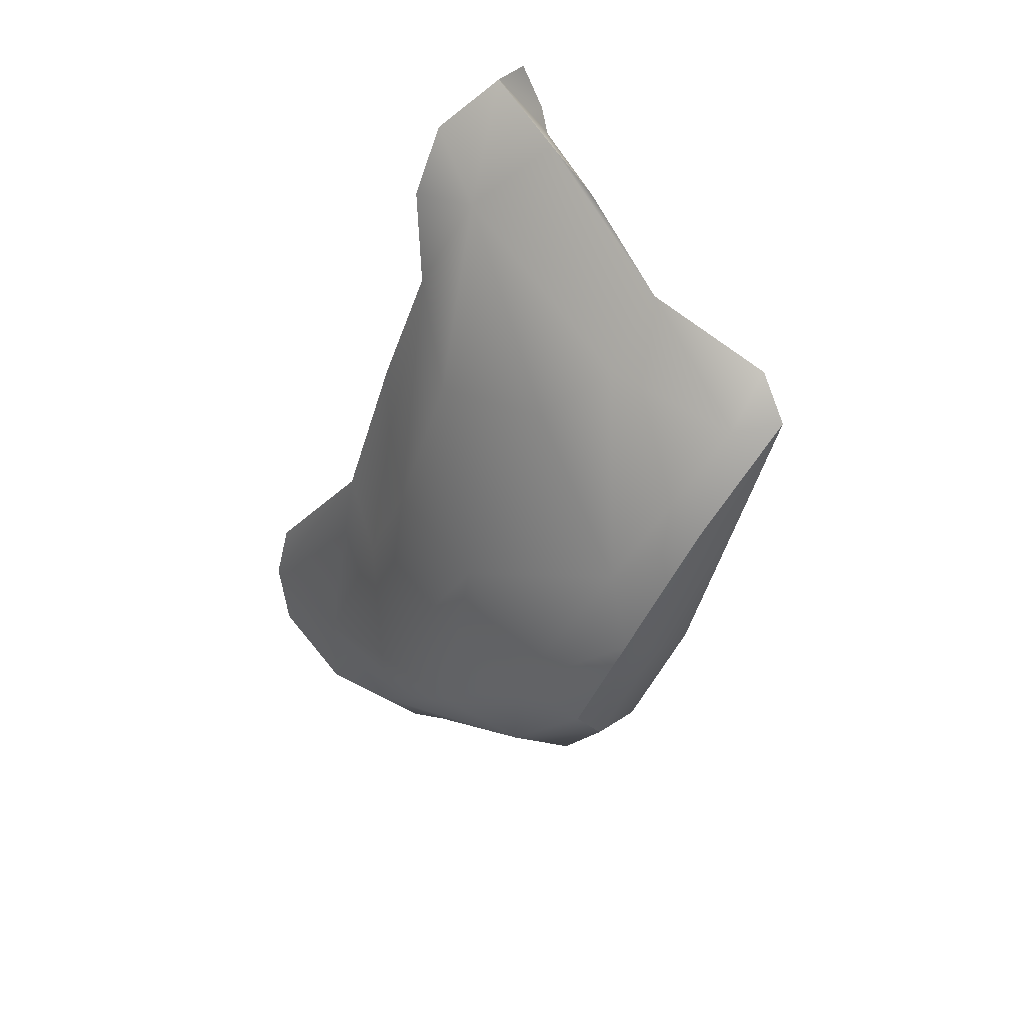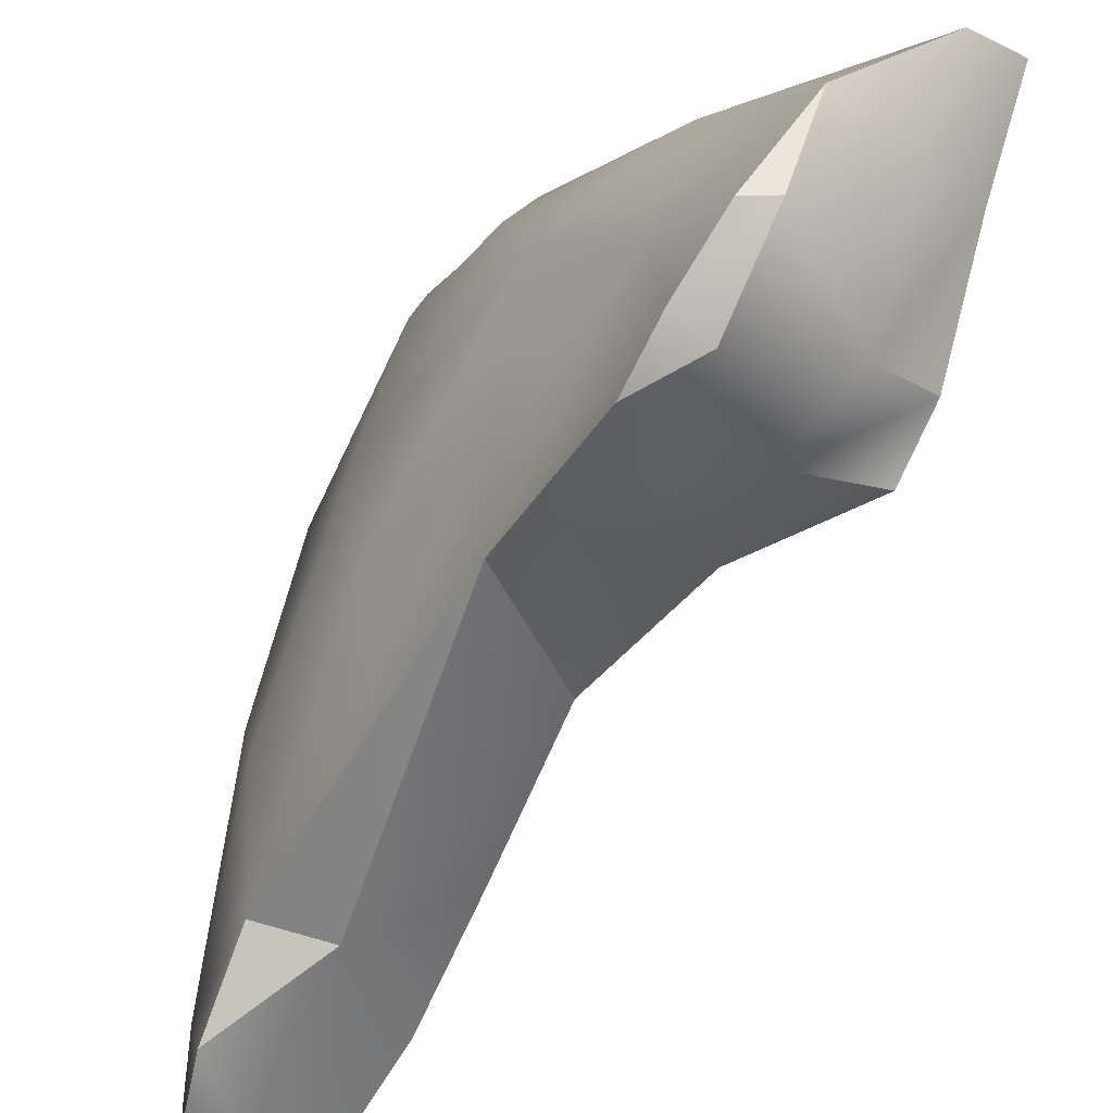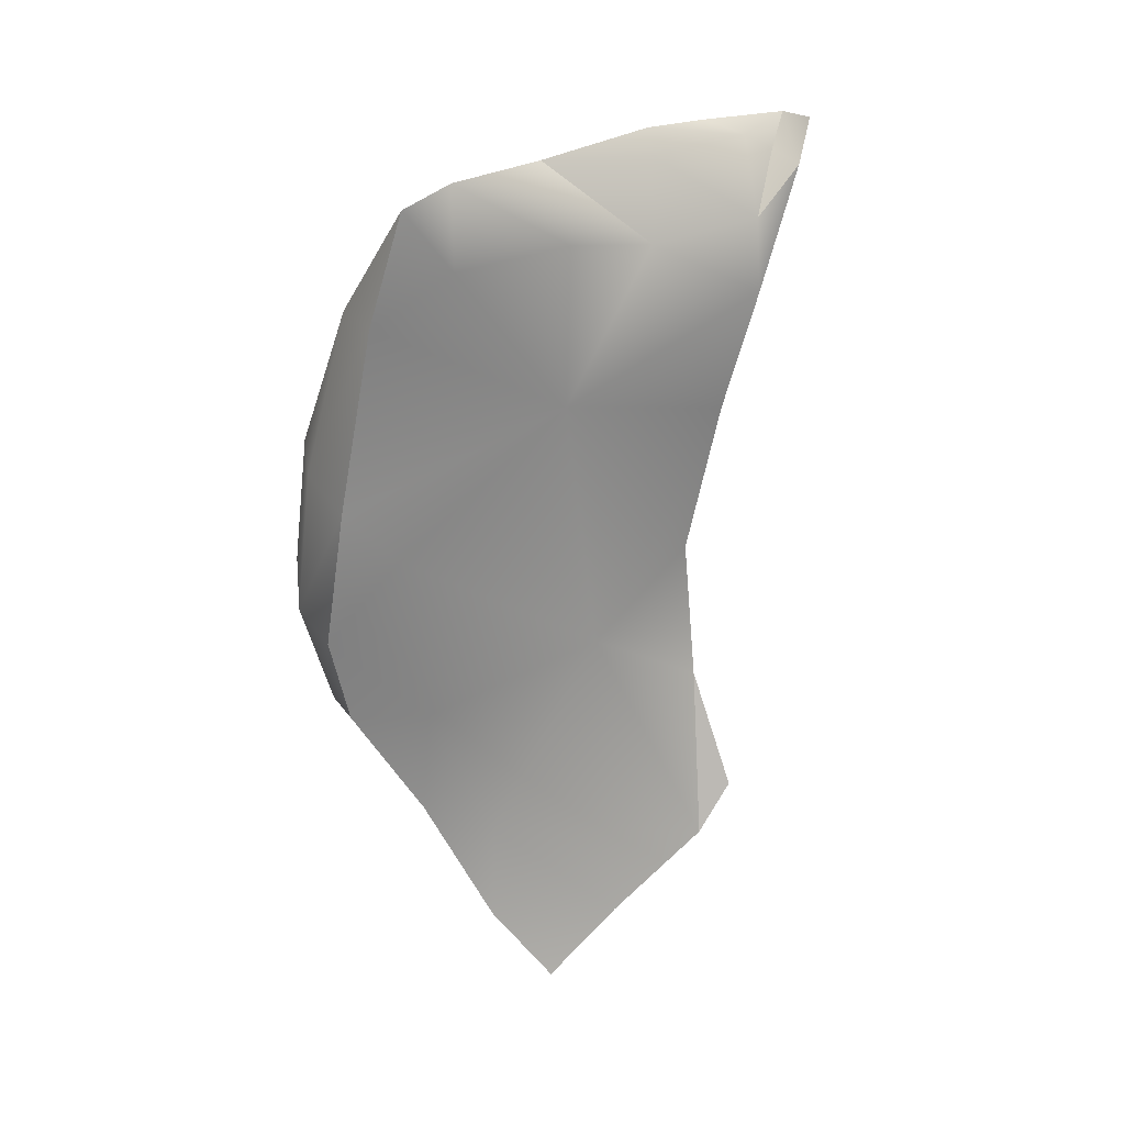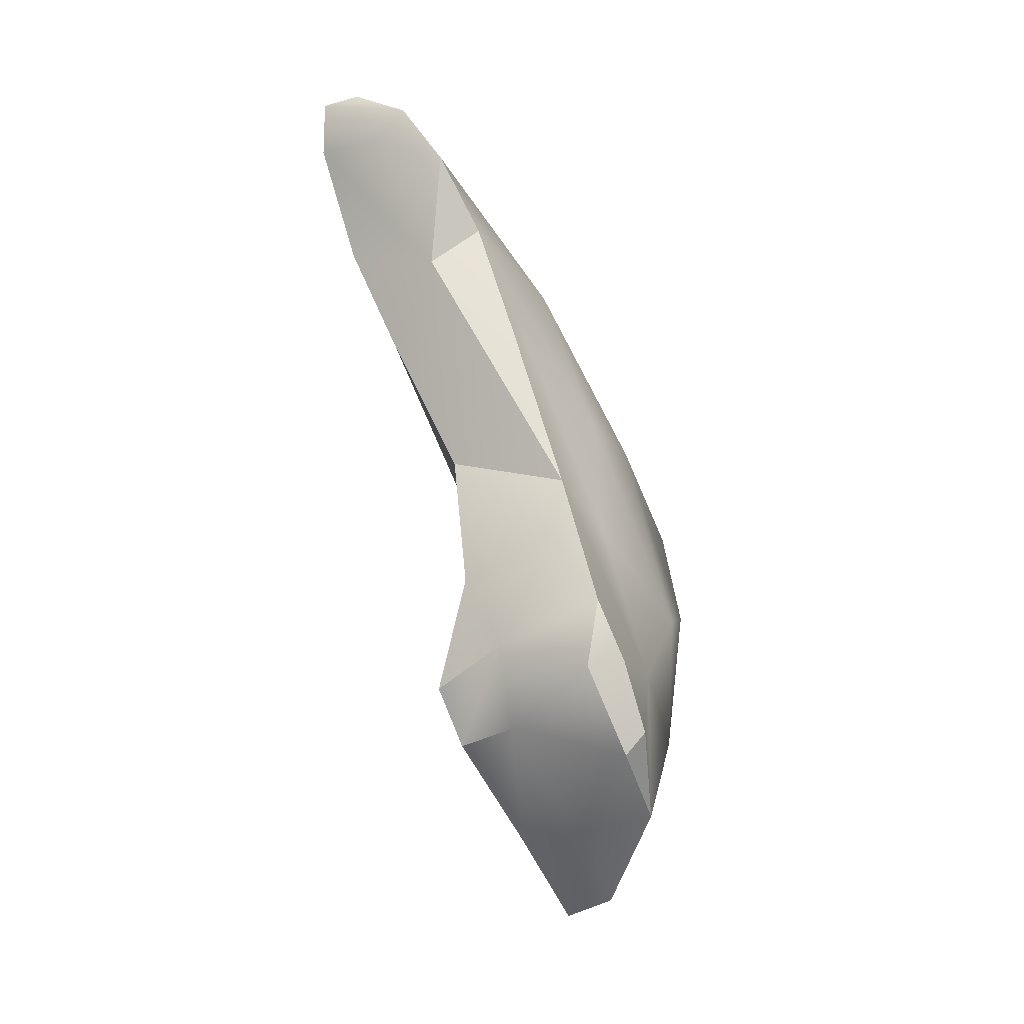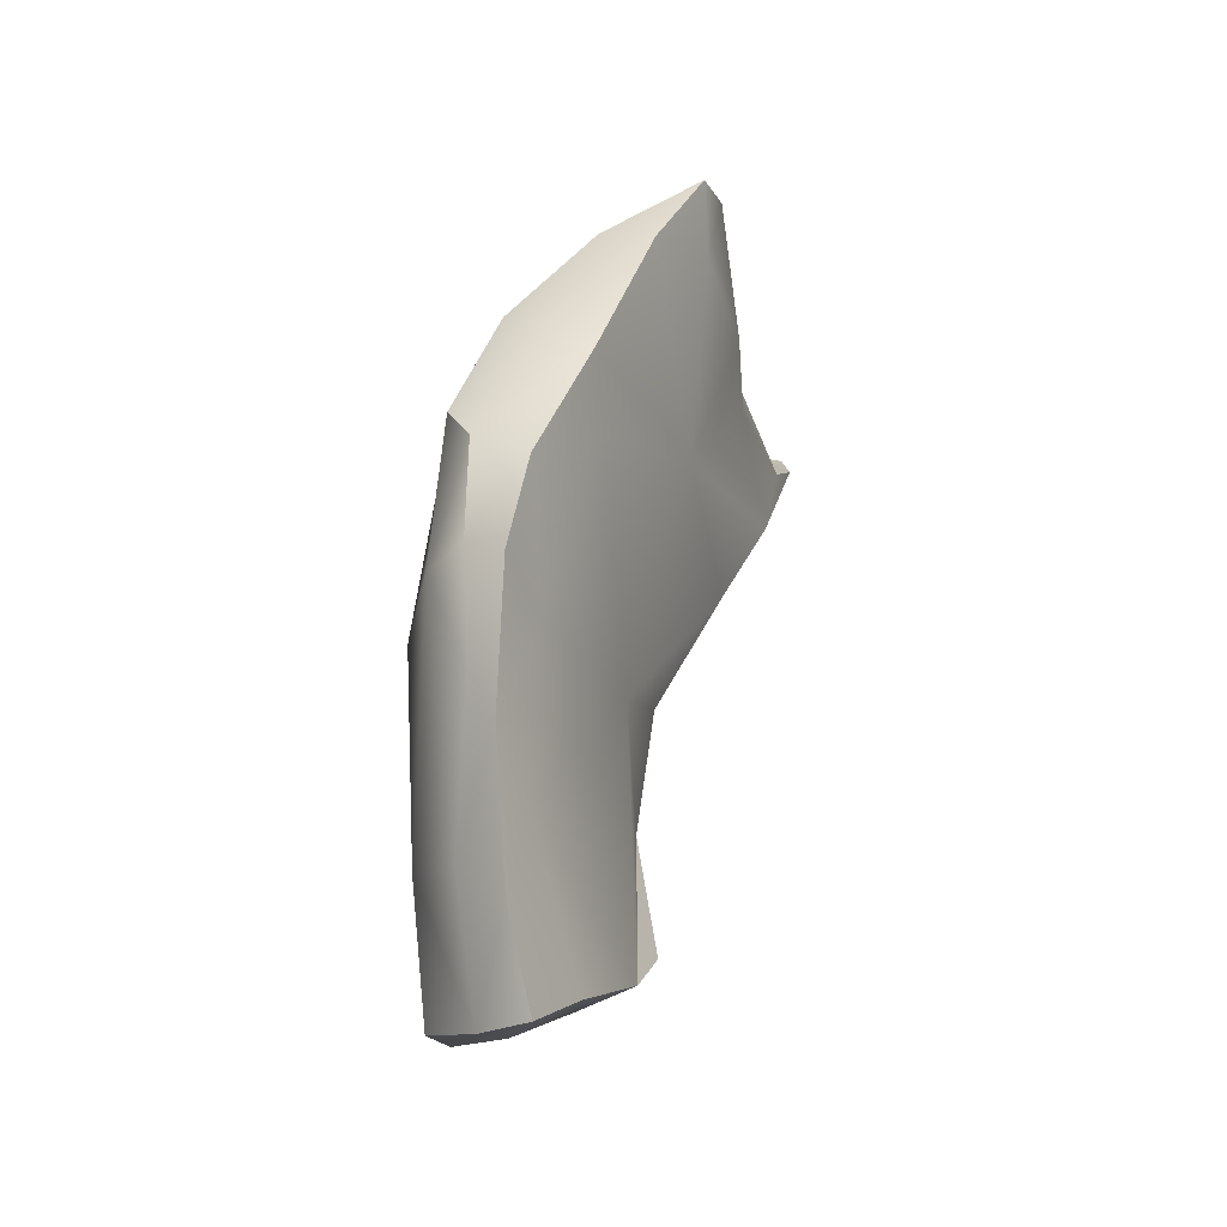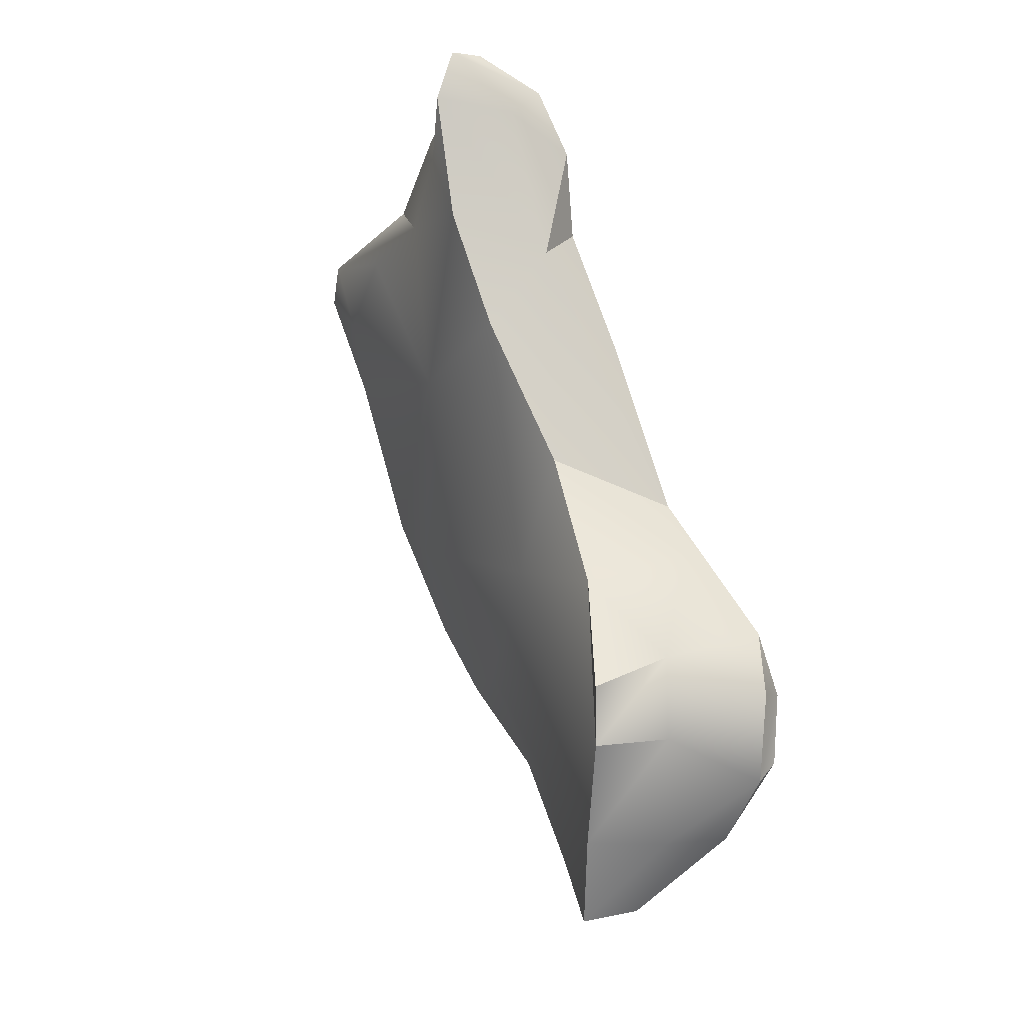
<metadata>
{"format":"obj","ext":"obj","renderer":"f3d","projection":"perspective","resolution":1024,"background":"white","views":[{"elev":58.1,"azim":137.1,"up":"+Z"},{"elev":-62.0,"azim":133.0,"up":"+Y"},{"elev":5.4,"azim":-125.7,"up":"+Z"},{"elev":-18.6,"azim":13.8,"up":"+Z"},{"elev":-49.0,"azim":-175.3,"up":"+Z"},{"elev":-19.4,"azim":-30.4,"up":"+Z"}]}
</metadata>
<code>
v 32.92 -86.37 1571
v 31.56 -96.73 1573
v 32.67 -89.76 1570
v 34.94 -95.09 1572
v 33.1 -92.51 1573
v 32.9 -94.22 1573
v 33.59 -95.46 1566
v 34.91 -96.4 1568
v 39.49 -90.44 1564
v 33.36 -97.02 1572
v 34.4 -85.98 1570
v 34.21 -97.19 1573
v 34.64 -85.07 1568
v 35.64 -97.57 1555
v 38.14 -95.37 1564
v 38.06 -91.01 1554
v 38.1 -92.99 1549
v 36.18 -95.84 1569
v 37.2 -94.63 1551
v 39.79 -91.71 1553
v 37.64 -88.6 1557
v 38.65 -89.05 1555
v 39.68 -85.73 1562
v 40.96 -95.92 1552
v 40.19 -98.77 1557
v 36.1 -85.2 1568
v 41.02 -93.1 1554
v 36.89 -90.3 1569
v 38.25 -86.52 1558
v 37.35 -96.27 1566
v 36.13 -86.8 1562
v 37.47 -98.27 1556
v 37.62 -93.43 1568
v 32.23 -96.01 1573
v 33.34 -85.22 1571
v 35.31 -96.95 1571
v 33.37 -86.73 1569
v 35.51 -95.79 1562
v 36.09 -96.84 1553
v 32.36 -95.16 1573
v 31.37 -96.19 1572
v 32.24 -95.62 1569
v 40.24 -87.7 1558
v 38.65 -97.48 1559
v 41.19 -97.94 1553
v 40.14 -87.72 1562
v 32.54 -96.63 1574
v 31.8 -95.16 1571
v 39.04 -85.43 1560
v 41.16 -92.77 1558
v 40.92 -95.69 1555
v 40.99 -90 1558
v 40.69 -97.93 1553
v 38.42 -85.32 1565
v 32.88 -92.51 1572
v 33.7 -89.56 1572
v 32.67 -92.36 1570
v 34.15 -90.68 1566
v 37.7 -97.9 1554
v 39.42 -93.68 1550
v 39.2 -86.56 1558
v 36.08 -96.59 1558
v 36.02 -93.04 1559
v 36.15 -85.11 1563
v 38.81 -96.63 1561
v 35.43 -89.29 1571
v 39.6 -94.85 1560
v 37.59 -84.95 1564
v 37.9 -86.46 1567
v 39.12 -93.72 1564
v 39.27 -88.6 1556
v 39.99 -99.25 1555
v 37.61 -85.49 1560
v 40.83 -98.68 1555
v 38.55 -91.28 1551
v 38.99 -95.8 1551
v 32.92 -86.37 1571
v 31.56 -96.73 1573
v 33.1 -92.51 1573
v 32.9 -94.22 1573
v 33.59 -95.46 1566
v 34.91 -96.4 1568
v 34.91 -96.4 1568
v 34.21 -97.19 1573
v 34.64 -85.07 1568
v 35.64 -97.57 1555
v 35.64 -97.57 1555
v 38.1 -92.99 1549
v 38.1 -92.99 1549
v 36.18 -95.84 1569
v 36.18 -95.84 1569
v 37.2 -94.63 1551
v 38.65 -89.05 1555
v 39.68 -85.73 1562
v 40.96 -95.92 1552
v 40.96 -95.92 1552
v 40.96 -95.92 1552
v 40.19 -98.77 1557
v 40.19 -98.77 1557
v 36.1 -85.2 1568
v 38.25 -86.52 1558
v 37.35 -96.27 1566
v 32.23 -96.01 1573
v 33.34 -85.22 1571
v 33.34 -85.22 1571
v 35.31 -96.95 1571
v 35.31 -96.95 1571
v 35.51 -95.79 1562
v 35.51 -95.79 1562
v 36.09 -96.84 1553
v 36.09 -96.84 1553
v 36.09 -96.84 1553
v 31.37 -96.19 1572
v 31.37 -96.19 1572
v 32.24 -95.62 1569
v 41.19 -97.94 1553
v 41.19 -97.94 1553
v 32.54 -96.63 1574
v 32.54 -96.63 1574
v 32.54 -96.63 1574
v 31.8 -95.16 1571
v 39.04 -85.43 1560
v 40.69 -97.93 1553
v 40.69 -97.93 1553
v 38.42 -85.32 1565
v 33.7 -89.56 1572
v 33.7 -89.56 1572
v 39.42 -93.68 1550
v 36.08 -96.59 1558
v 36.08 -96.59 1558
v 36.15 -85.11 1563
v 38.81 -96.63 1561
v 38.81 -96.63 1561
v 38.81 -96.63 1561
v 39.99 -99.25 1555
v 37.61 -85.49 1560
v 40.83 -98.68 1555
v 38.55 -91.28 1551
g grp1
f 40 55 48
f 40 5 55
f 57 1 3
f 35 77 11
f 37 3 1
f 57 56 1
f 77 126 11
f 55 127 57
f 37 58 3
f 57 48 55
f 10 41 8
f 47 113 2
f 42 57 58
f 7 42 58
f 115 81 8
f 118 40 34
f 78 12 119
f 10 12 78
f 38 7 63
f 120 84 4
f 39 63 16
f 19 17 76
f 6 4 66
f 6 126 79
f 10 36 12
f 108 8 81
f 82 18 106
f 44 109 62
f 39 129 63
f 92 39 16
f 10 8 36
f 126 6 66
f 58 37 13
f 107 4 84
f 62 32 44
f 17 60 76
f 63 58 31
f 64 58 13
f 88 92 75
f 107 90 4
f 33 4 90
f 108 65 8
f 109 44 132
f 32 59 72
f 89 138 128
f 63 21 16
f 16 21 22
f 85 26 68
f 26 54 68
f 131 68 49
f 73 131 49
f 29 73 61
f 71 29 61
f 20 71 43
f 49 68 54
f 122 23 43
f 46 125 69
f 46 43 23
f 94 49 54
f 131 85 68
f 31 64 136
f 92 16 75
f 21 31 136
f 136 101 21
f 100 11 69
f 11 66 69
f 64 31 58
f 100 35 11
f 126 66 11
f 83 133 30
f 128 138 20
f 93 71 20
f 33 9 28
f 15 90 102
f 72 25 32
f 20 138 93
f 20 27 128
f 24 128 27
f 76 95 53
f 123 74 135
f 15 134 67
f 72 59 53
f 76 53 59
f 32 25 44
f 76 60 95
f 15 102 134
f 15 70 90
f 90 70 33
f 70 9 33
f 67 70 15
f 67 134 51
f 67 51 50
f 27 50 51
f 67 50 70
f 52 46 9
f 27 43 52
f 27 20 43
f 45 124 96
f 123 116 74
f 25 132 44
f 97 51 117
f 137 51 134
f 117 51 137
f 137 134 98
f 97 27 51
f 50 9 70
f 50 52 9
f 27 52 50
f 135 74 99
f 9 69 28
f 71 61 43
f 4 33 28
f 28 69 66
f 46 69 9
f 52 43 46
f 46 23 125
f 122 43 61
f 73 49 61
f 100 69 125
f 93 29 71
f 21 101 22
f 75 16 22
f 83 30 91
f 28 66 4
f 104 26 85
f 21 63 31
f 7 58 63
f 129 38 63
f 14 130 110
f 111 32 86
f 111 59 32
f 87 32 62
f 112 19 59
f 19 76 59
f 118 80 40
f 58 57 3
f 4 6 120
f 113 47 103
f 113 103 121
f 115 8 41
f 48 42 114
f 42 48 57
f 48 34 40
f 41 10 78
f 55 5 127
f 37 105 13
f 1 105 37
f 40 80 5

</code>
